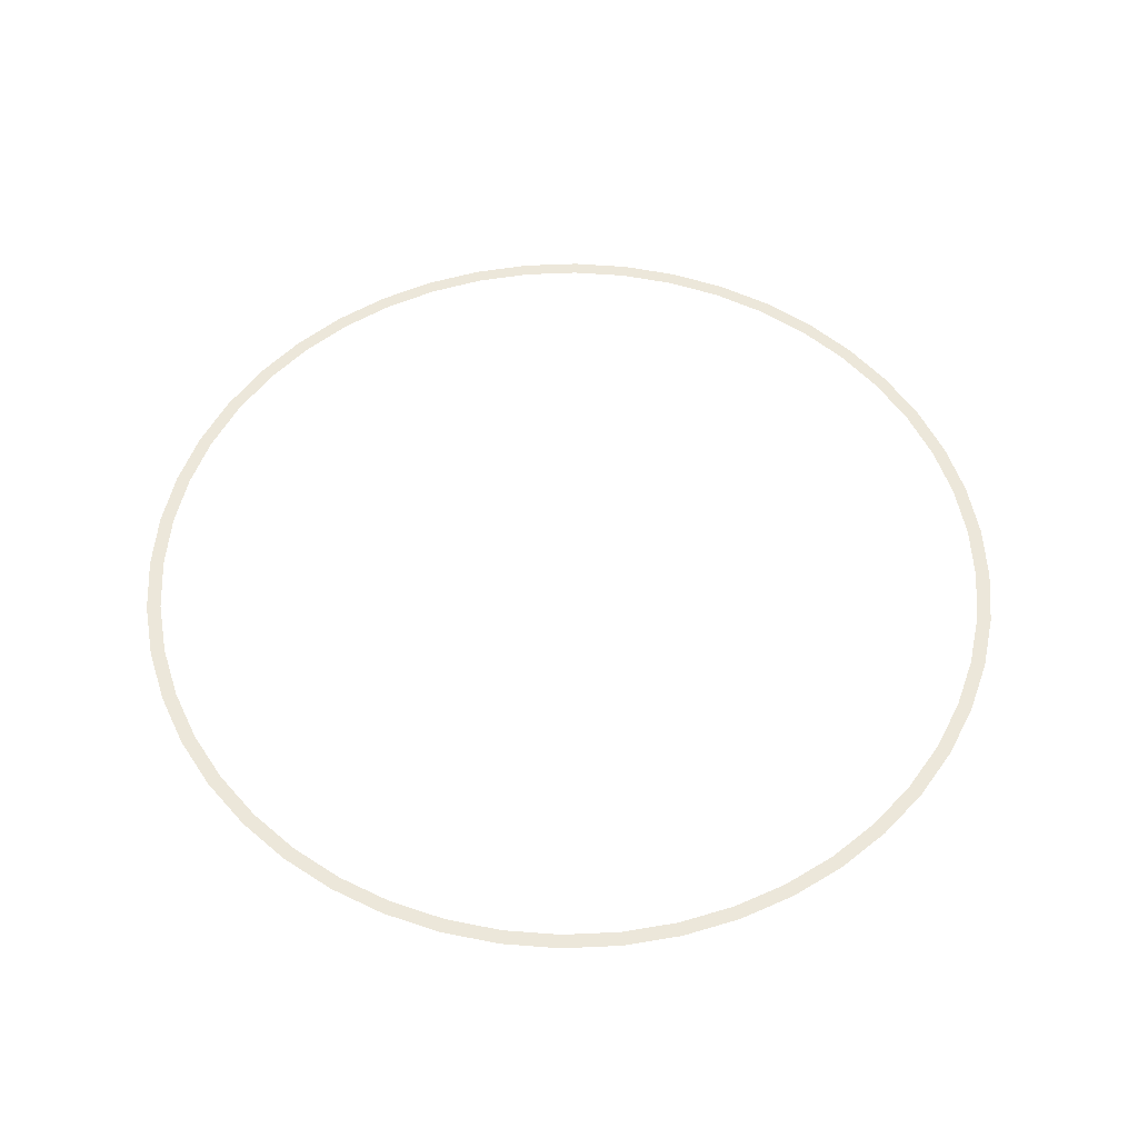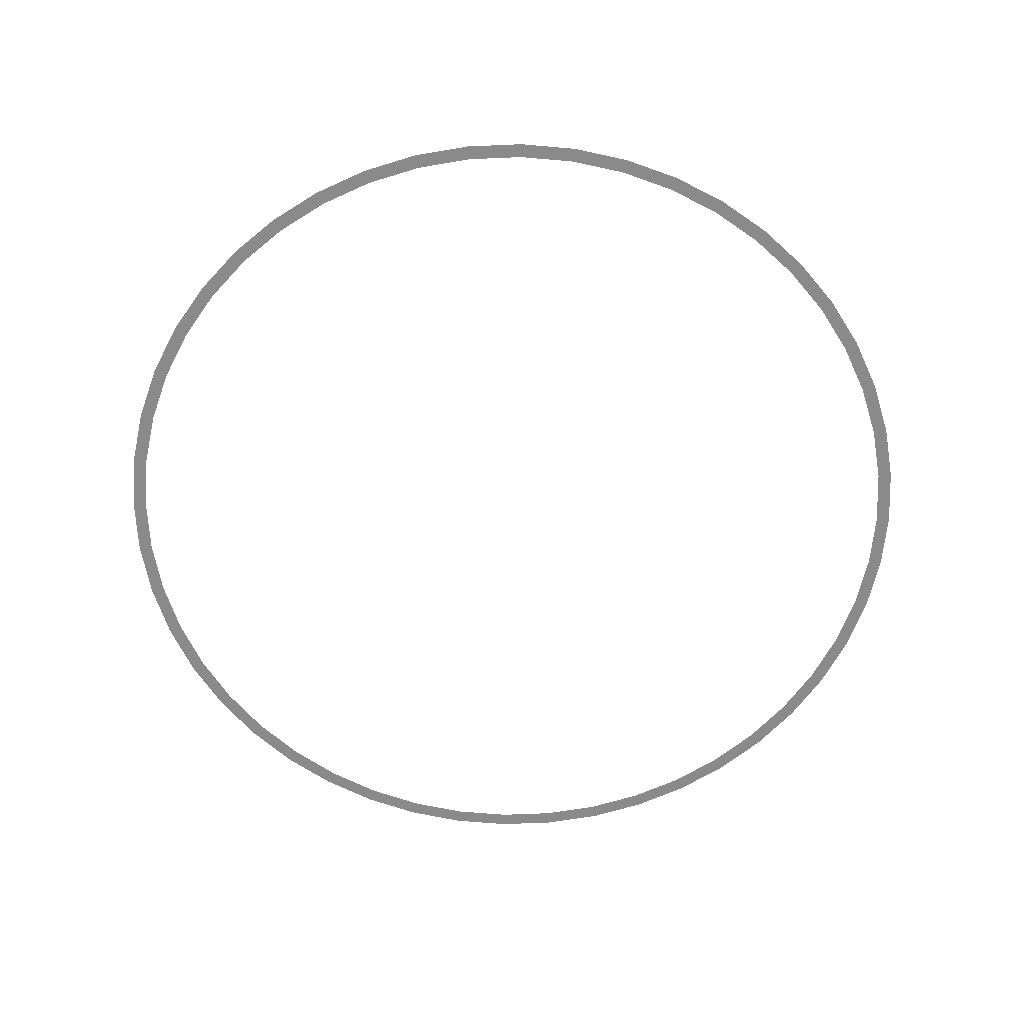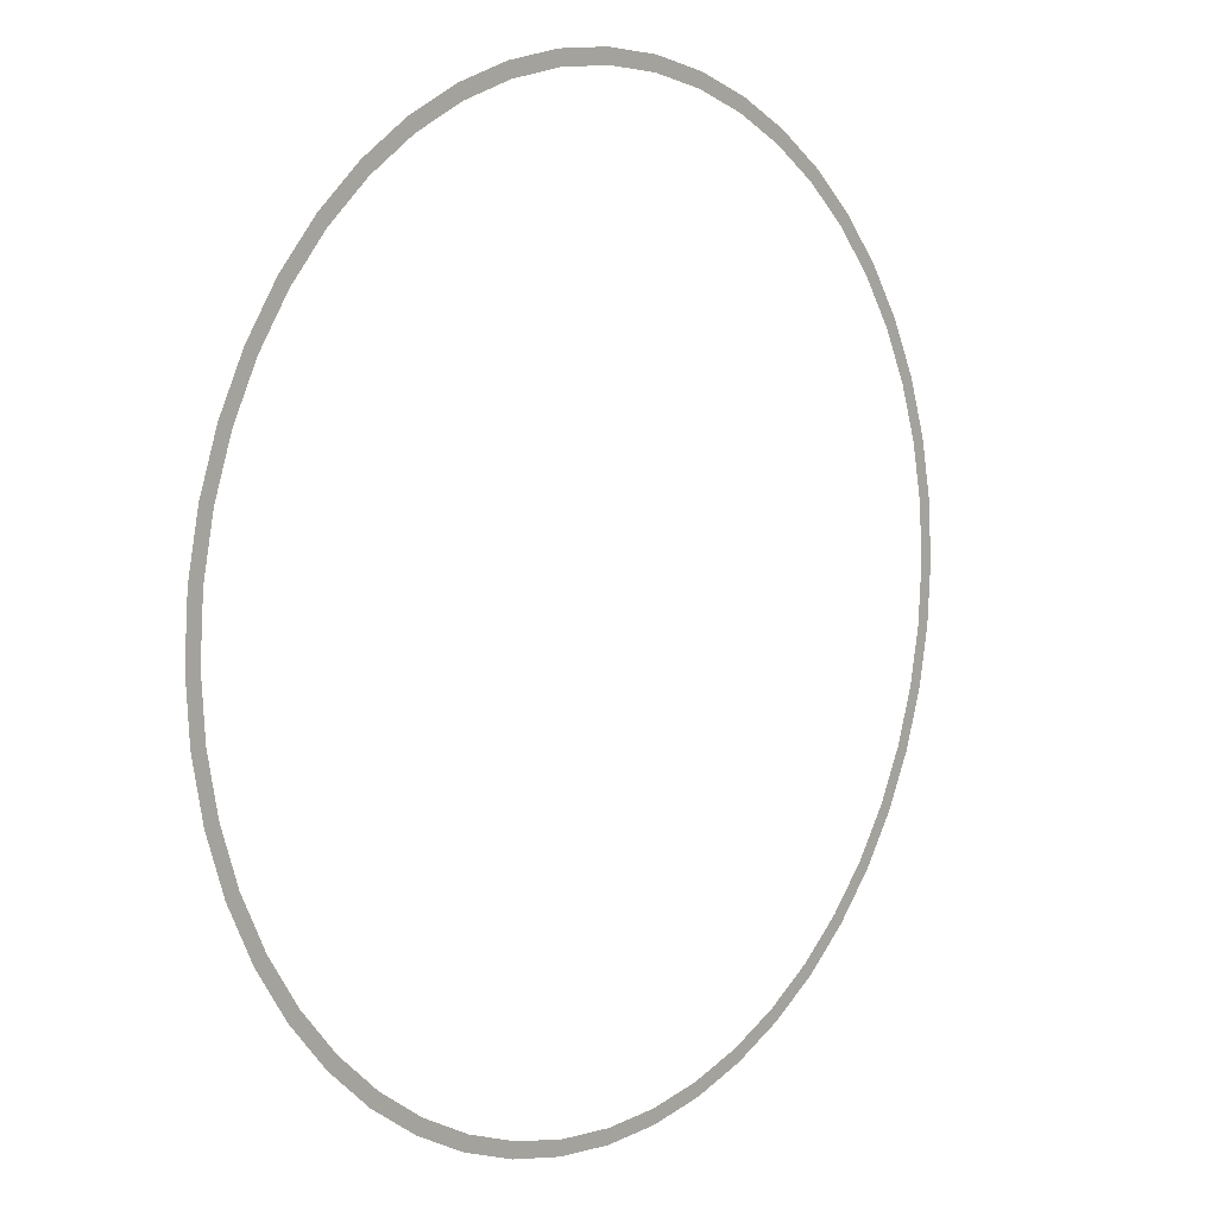
<metadata>
{"format":"obj","ext":"obj","renderer":"f3d","projection":"perspective","resolution":1024,"background":"white","views":[{"elev":53.7,"azim":-104.0,"up":"+Y"},{"elev":-63.4,"azim":-113.8,"up":"+Y"},{"elev":7.3,"azim":131.4,"up":"+Z"}]}
</metadata>
<code>
v 1.55 0 0
v 1.537 0 0.2023
v 1.487 0 0.1958
v 1.5 0 0
v 1.537 0 0.2023
v 1.497 0 0.4011
v 1.449 0 0.3882
v 1.487 0 0.1958
v 1.497 0 0.4011
v 1.432 0 0.5932
v 1.386 0 0.574
v 1.449 0 0.3882
v 1.432 0 0.5932
v 1.342 0 0.775
v 1.299 0 0.75
v 1.386 0 0.574
v 1.342 0 0.775
v 1.23 0 0.9436
v 1.19 0 0.9132
v 1.299 0 0.75
v 1.23 0 0.9436
v 1.096 0 1.096
v 1.061 0 1.061
v 1.19 0 0.9132
v 1.096 0 1.096
v 0.9436 0 1.23
v 0.9132 0 1.19
v 1.061 0 1.061
v 0.9436 0 1.23
v 0.775 0 1.342
v 0.75 0 1.299
v 0.9132 0 1.19
v 0.775 0 1.342
v 0.5932 0 1.432
v 0.574 0 1.386
v 0.75 0 1.299
v 0.5932 0 1.432
v 0.4011 0 1.497
v 0.3882 0 1.449
v 0.574 0 1.386
v 0.4011 0 1.497
v 0.2023 0 1.537
v 0.1958 0 1.487
v 0.3882 0 1.449
v 0.2023 0 1.537
v 0 0 1.55
v 0 0 1.5
v 0.1958 0 1.487
v 0 0 1.55
v -0.2023 0 1.537
v -0.1958 0 1.487
v 0 0 1.5
v -0.2023 0 1.537
v -0.4011 0 1.497
v -0.3882 0 1.449
v -0.1958 0 1.487
v -0.4011 0 1.497
v -0.5932 0 1.432
v -0.574 0 1.386
v -0.3882 0 1.449
v -0.5932 0 1.432
v -0.775 0 1.342
v -0.75 0 1.299
v -0.574 0 1.386
v -0.775 0 1.342
v -0.9436 0 1.23
v -0.9132 0 1.19
v -0.75 0 1.299
v -0.9436 0 1.23
v -1.096 0 1.096
v -1.061 0 1.061
v -0.9132 0 1.19
v -1.096 0 1.096
v -1.23 0 0.9436
v -1.19 0 0.9132
v -1.061 0 1.061
v -1.23 0 0.9436
v -1.342 0 0.775
v -1.299 0 0.75
v -1.19 0 0.9132
v -1.342 0 0.775
v -1.432 0 0.5932
v -1.386 0 0.574
v -1.299 0 0.75
v -1.432 0 0.5932
v -1.497 0 0.4011
v -1.449 0 0.3882
v -1.386 0 0.574
v -1.497 0 0.4011
v -1.537 0 0.2023
v -1.487 0 0.1958
v -1.449 0 0.3882
v -1.537 0 0.2023
v -1.55 0 0
v -1.5 0 0
v -1.487 0 0.1958
v -1.55 0 0
v -1.537 0 -0.2023
v -1.487 0 -0.1958
v -1.5 0 0
v -1.537 0 -0.2023
v -1.497 0 -0.4011
v -1.449 0 -0.3882
v -1.487 0 -0.1958
v -1.497 0 -0.4011
v -1.432 0 -0.5932
v -1.386 0 -0.574
v -1.449 0 -0.3882
v -1.432 0 -0.5932
v -1.342 0 -0.775
v -1.299 0 -0.75
v -1.386 0 -0.574
v -1.342 0 -0.775
v -1.23 0 -0.9436
v -1.19 0 -0.9132
v -1.299 0 -0.75
v -1.23 0 -0.9436
v -1.096 0 -1.096
v -1.061 0 -1.061
v -1.19 0 -0.9132
v -1.096 0 -1.096
v -0.9436 0 -1.23
v -0.9132 0 -1.19
v -1.061 0 -1.061
v -0.9436 0 -1.23
v -0.775 0 -1.342
v -0.75 0 -1.299
v -0.9132 0 -1.19
v -0.775 0 -1.342
v -0.5932 0 -1.432
v -0.574 0 -1.386
v -0.75 0 -1.299
v -0.5932 0 -1.432
v -0.4011 0 -1.497
v -0.3882 0 -1.449
v -0.574 0 -1.386
v -0.4011 0 -1.497
v -0.2023 0 -1.537
v -0.1958 0 -1.487
v -0.3882 0 -1.449
v -0.2023 0 -1.537
v 0 0 -1.55
v 0 0 -1.5
v -0.1958 0 -1.487
v 0 0 -1.55
v 0.2023 0 -1.537
v 0.1958 0 -1.487
v 0 0 -1.5
v 0.2023 0 -1.537
v 0.4011 0 -1.497
v 0.3882 0 -1.449
v 0.1958 0 -1.487
v 0.4011 0 -1.497
v 0.5932 0 -1.432
v 0.574 0 -1.386
v 0.3882 0 -1.449
v 0.5932 0 -1.432
v 0.775 0 -1.342
v 0.75 0 -1.299
v 0.574 0 -1.386
v 0.775 0 -1.342
v 0.9436 0 -1.23
v 0.9132 0 -1.19
v 0.75 0 -1.299
v 0.9436 0 -1.23
v 1.096 0 -1.096
v 1.061 0 -1.061
v 0.9132 0 -1.19
v 1.096 0 -1.096
v 1.23 0 -0.9436
v 1.19 0 -0.9132
v 1.061 0 -1.061
v 1.23 0 -0.9436
v 1.342 0 -0.775
v 1.299 0 -0.75
v 1.19 0 -0.9132
v 1.342 0 -0.775
v 1.432 0 -0.5932
v 1.386 0 -0.574
v 1.299 0 -0.75
v 1.432 0 -0.5932
v 1.497 0 -0.4011
v 1.449 0 -0.3882
v 1.386 0 -0.574
v 1.497 0 -0.4011
v 1.537 0 -0.2023
v 1.487 0 -0.1958
v 1.449 0 -0.3882
v 1.537 0 -0.2023
v 1.55 0 0
v 1.5 0 0
v 1.487 0 -0.1958
g mesh2944
f 1 2 3
f 3 4 1
f 5 6 7
f 7 8 5
f 9 10 11
f 11 12 9
f 13 14 15
f 15 16 13
f 17 18 19
f 19 20 17
f 21 22 23
f 23 24 21
f 25 26 27
f 27 28 25
f 29 30 31
f 31 32 29
f 33 34 35
f 35 36 33
f 37 38 39
f 39 40 37
f 41 42 43
f 43 44 41
f 45 46 47
f 47 48 45
f 49 50 51
f 51 52 49
f 53 54 55
f 55 56 53
f 57 58 59
f 59 60 57
f 61 62 63
f 63 64 61
f 65 66 67
f 67 68 65
f 69 70 71
f 71 72 69
f 73 74 75
f 75 76 73
f 77 78 79
f 79 80 77
f 81 82 83
f 83 84 81
f 85 86 87
f 87 88 85
f 89 90 91
f 91 92 89
f 93 94 95
f 95 96 93
f 97 98 99
f 99 100 97
f 101 102 103
f 103 104 101
f 105 106 107
f 107 108 105
f 109 110 111
f 111 112 109
f 113 114 115
f 115 116 113
f 117 118 119
f 119 120 117
f 121 122 123
f 123 124 121
f 125 126 127
f 127 128 125
f 129 130 131
f 131 132 129
f 133 134 135
f 135 136 133
f 137 138 139
f 139 140 137
f 141 142 143
f 143 144 141
f 145 146 147
f 147 148 145
f 149 150 151
f 151 152 149
f 153 154 155
f 155 156 153
f 157 158 159
f 159 160 157
f 161 162 163
f 163 164 161
f 165 166 167
f 167 168 165
f 169 170 171
f 171 172 169
f 173 174 175
f 175 176 173
f 177 178 179
f 179 180 177
f 181 182 183
f 183 184 181
f 185 186 187
f 187 188 185
f 189 190 191
f 191 192 189

</code>
